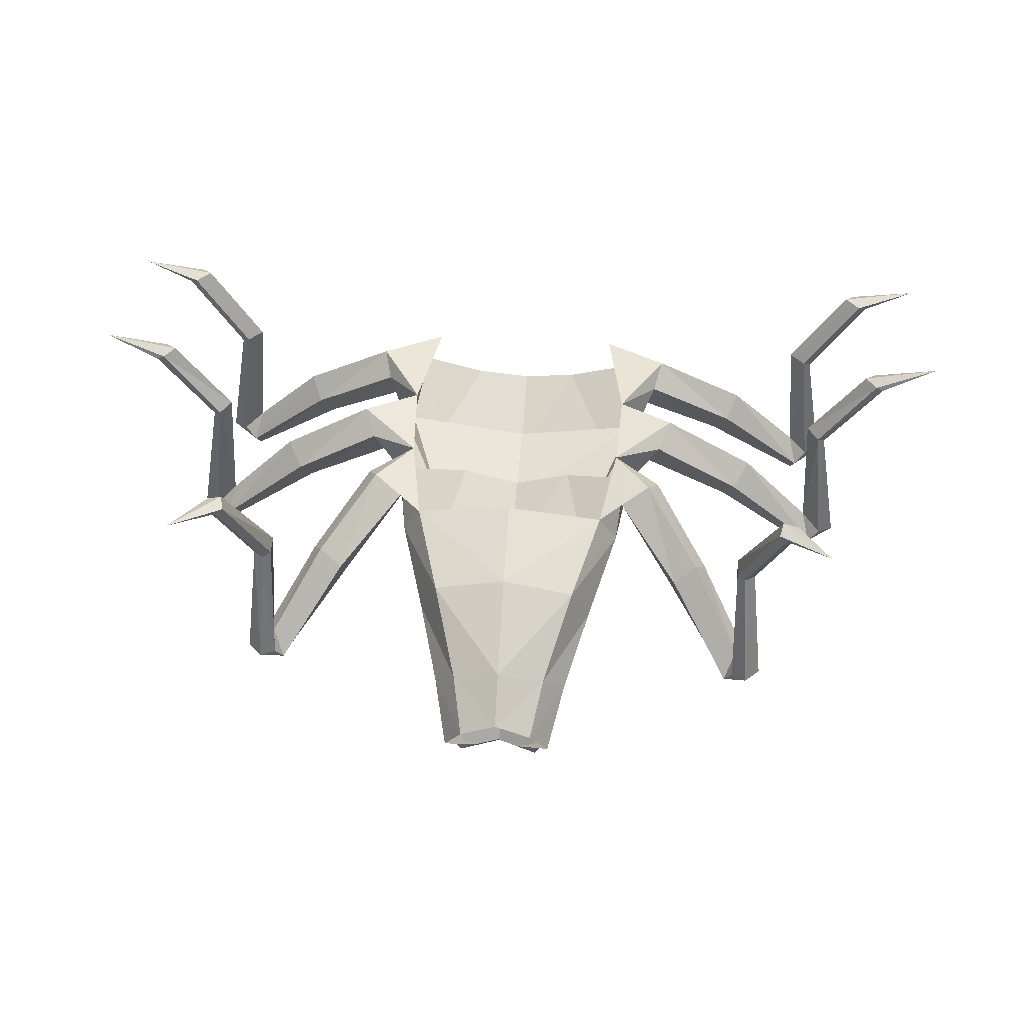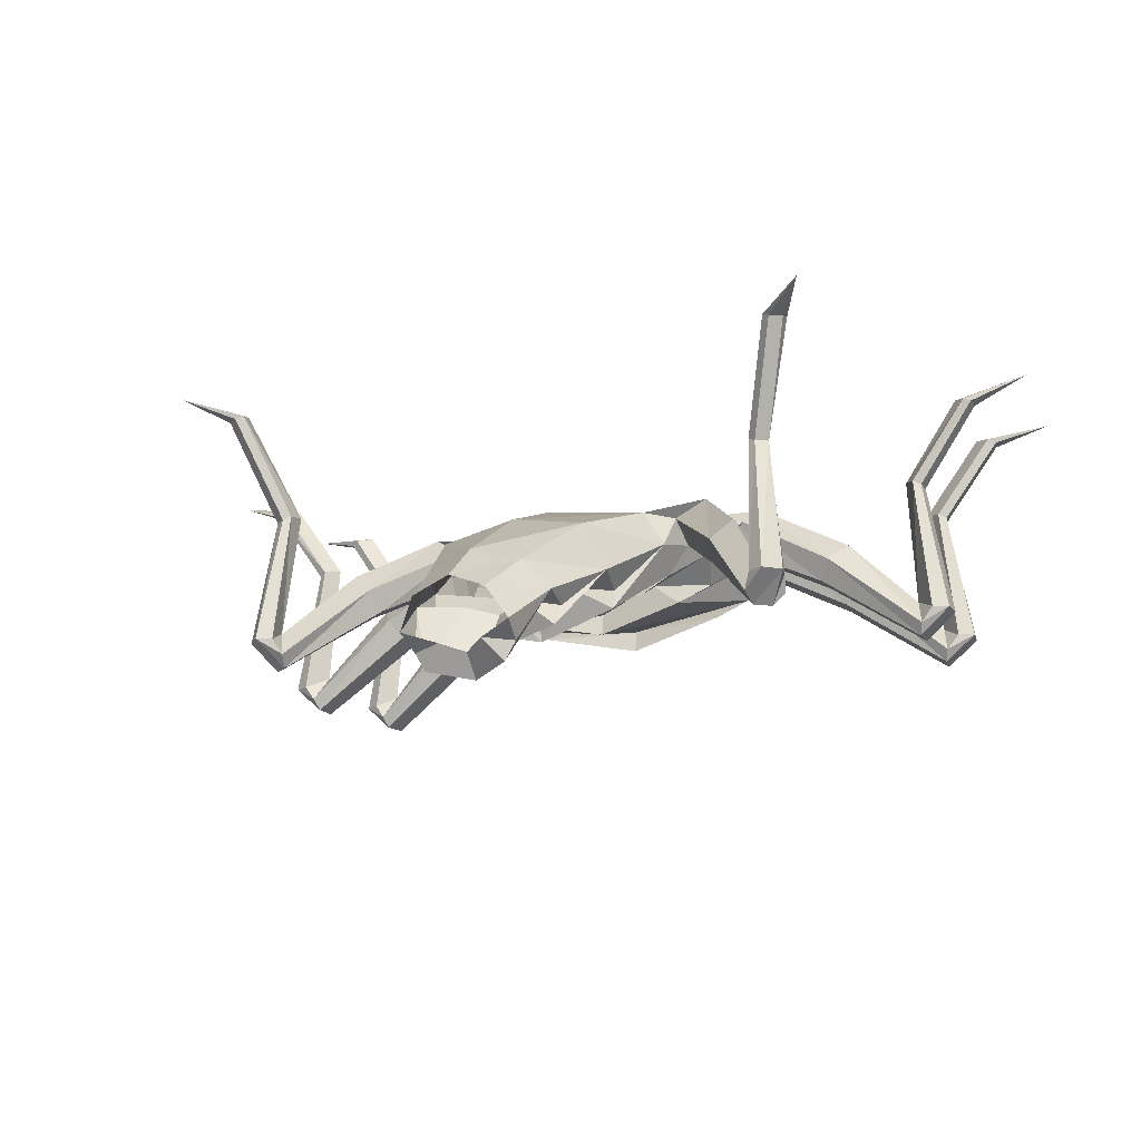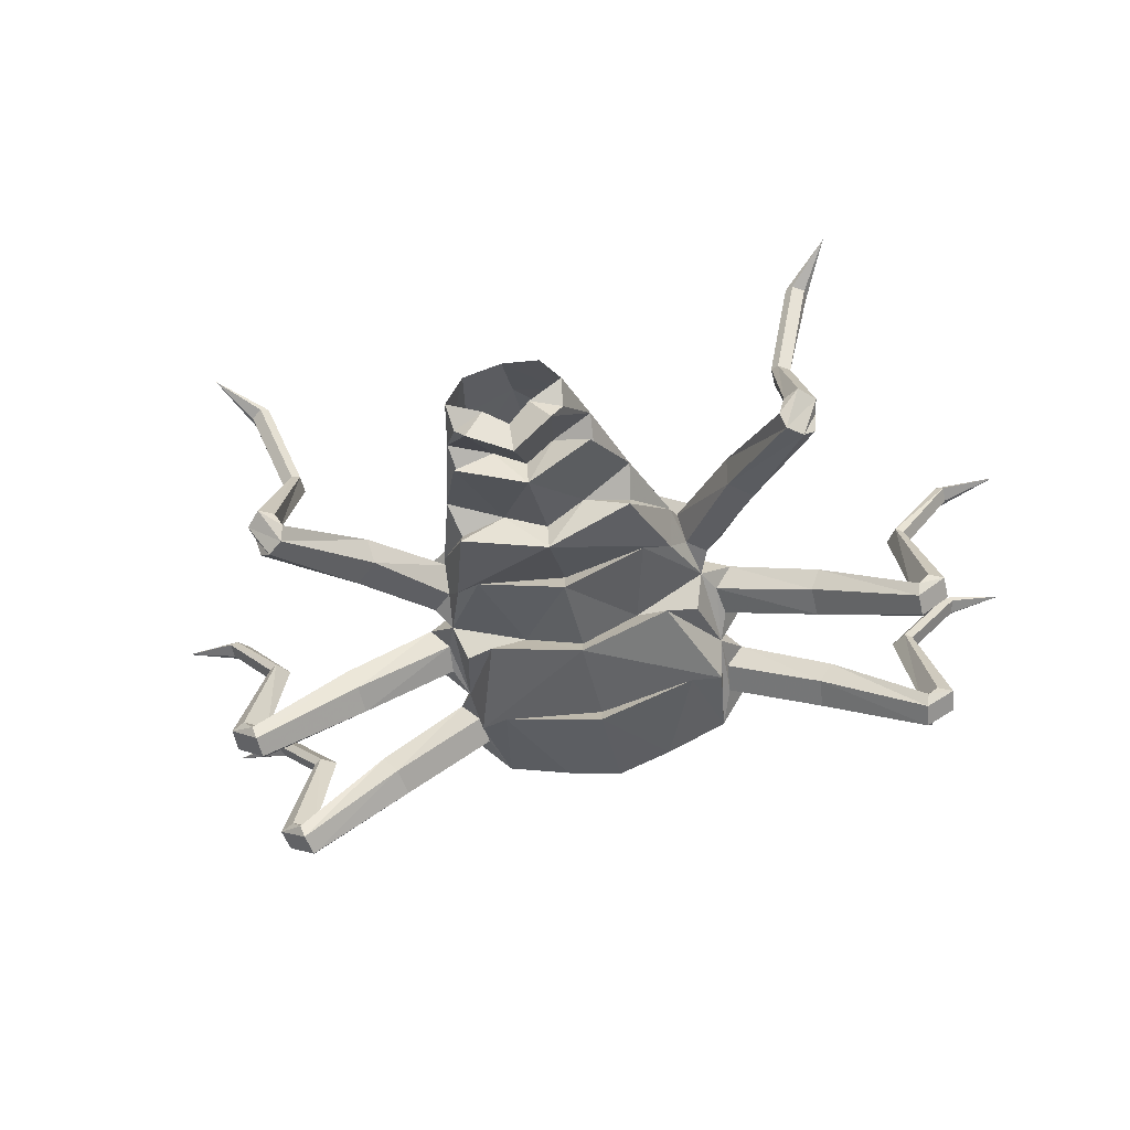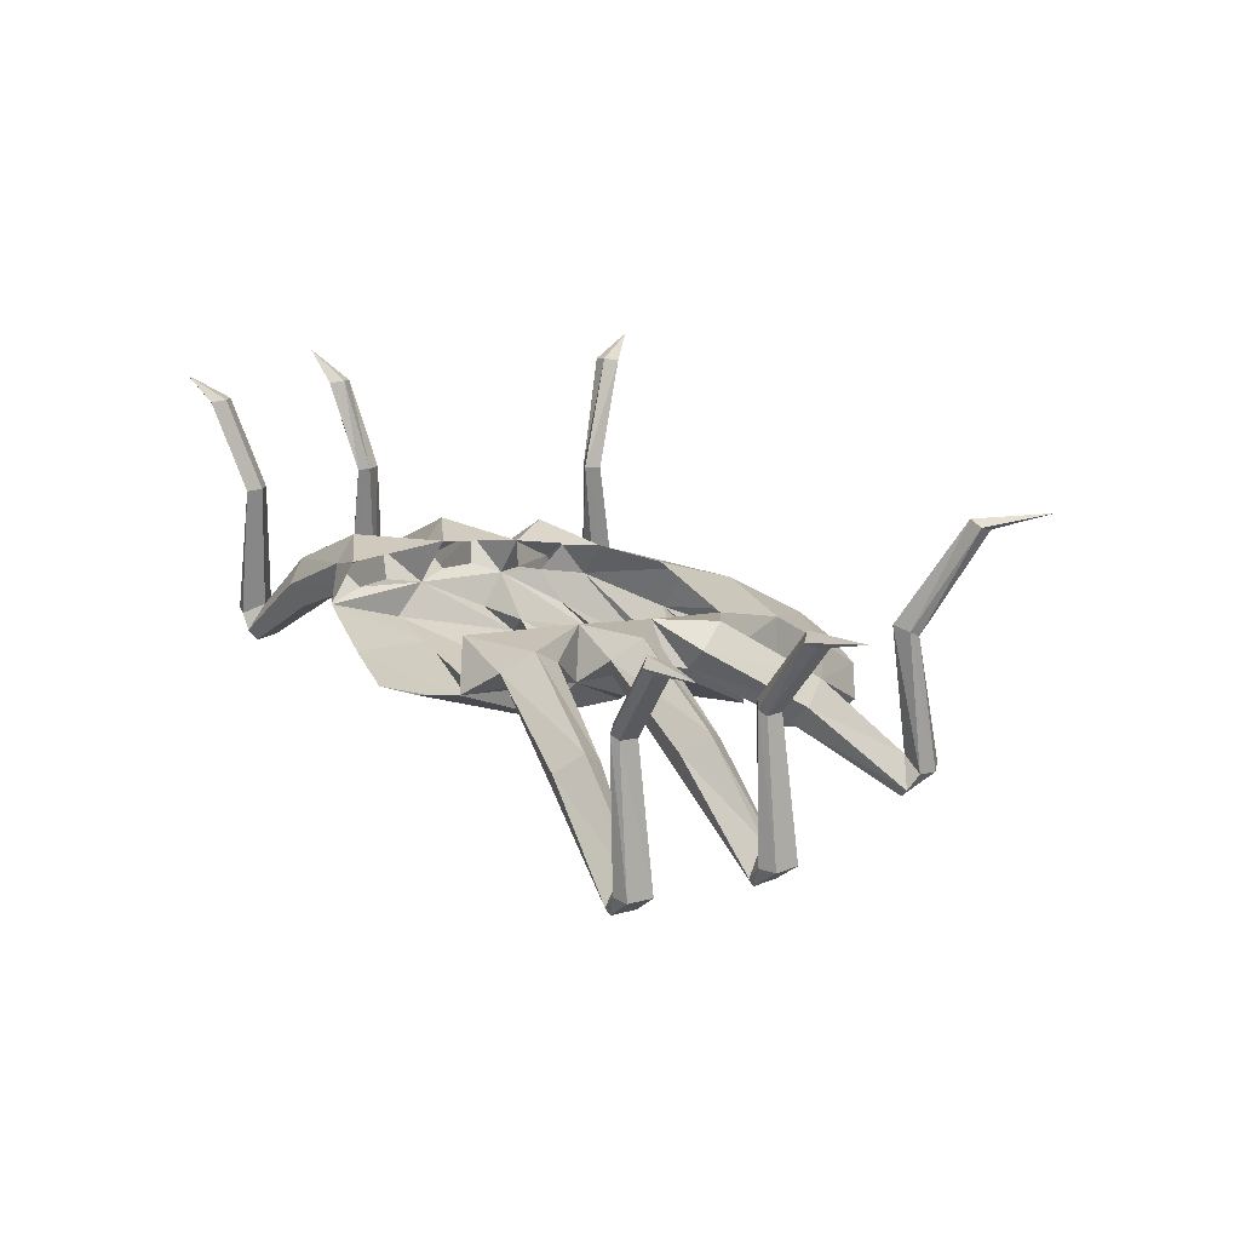
<metadata>
{"format":"obj","ext":"obj","renderer":"f3d","projection":"perspective","resolution":1024,"background":"white","views":[{"elev":42.3,"azim":4.1,"up":"+Y"},{"elev":-17.9,"azim":25.7,"up":"+Y"},{"elev":-64.7,"azim":13.7,"up":"+Y"},{"elev":23.1,"azim":-123.4,"up":"+Y"}]}
</metadata>
<code>
v -0.1797 -0.4375 0.4609
v -0.2812 -0.3125 0.3125
v -0.125 -0.3516 0.2656
v 0 -0.4609 0.4219
v 0 -0.3984 0.4141
v -0.2344 -0.3906 0.4297
v -0.2656 -0.3203 0.3984
v -0.3047 -0.3203 0.3672
v -0.2422 -0.2344 0.3281
v -0.3438 -0.2422 0.2812
v -0.3047 -0.2891 0.2578
v -0.2891 -0.2969 0.1328
v -0.2578 -0.3672 0.2578
v -0.1953 -0.4062 0.2891
v 0 -0.4453 0.2578
v 0 -0.3984 0.25
v 0.125 -0.3516 0.2656
v 0.1797 -0.4375 0.4609
v 0.2344 -0.3906 0.4297
v 0 -0.5391 0.5547
v -0.1797 -0.5 0.5938
v -0.25 -0.3438 0.4922
v -0.2578 -0.2734 0.4453
v -0.3828 -0.4219 0.5547
v -0.4297 -0.4219 0.5156
v -0.4609 -0.3828 0.5312
v -0.3438 -0.2734 0.375
v -0.3203 -0.2344 0.4297
v -0.2109 -0.2734 0.5078
v -0.1562 -0.3438 0.6875
v 0 -0.3125 0.6875
v 0 -0.2422 0.5156
v 0.2109 -0.2734 0.5078
v 0.1562 -0.3438 0.6875
v 0.25 -0.3438 0.4922
v 0.2578 -0.2734 0.4453
v 0.3203 -0.2344 0.4297
v 0.2422 -0.2344 0.3281
v 0.3438 -0.2734 0.375
v 0.3047 -0.3203 0.3672
v 0.2812 -0.3125 0.3125
v 0.3438 -0.2422 0.2812
v 0.3672 -0.2031 0.2266
v 0.25 -0.2031 0.1641
v 0.3438 -0.2422 0.1719
v 0.2891 -0.2969 0.1328
v 0.3281 -0.2266 0.07031
v 0.3438 -0.1875 0.01562
v 0.2109 -0.1875 -0.05469
v 0.3125 -0.2266 -0.03906
v 0.25 -0.2812 -0.08594
v 0.2812 -0.2734 -0.007812
v 0.2734 -0.3516 0.07031
v 0.2109 -0.3906 0.1016
v 0.1172 -0.3281 -0.1016
v 0 -0.4375 0.07812
v 0 -0.3516 -0.1172
v -0.1172 -0.3281 -0.1016
v -0.2109 -0.3906 0.1016
v -0.25 -0.2812 -0.08594
v -0.2734 -0.3516 0.07031
v -0.2812 -0.2734 -0.007812
v -0.3125 -0.2266 -0.03906
v -0.2109 -0.1875 -0.05469
v -0.3438 -0.1875 0.01562
v -0.25 -0.2031 0.1641
v -0.3281 -0.2266 0.07031
v -0.3438 -0.2422 0.1719
v -0.3672 -0.2031 0.2266
v -0.5312 -0.3516 0.2812
v -0.5078 -0.3906 0.2578
v -0.5078 -0.3906 0.1953
v -0.3125 -0.2891 0.1953
v -0.5391 -0.3516 0.1875
v -0.5625 -0.3125 0.2344
v -0.7266 -0.5156 0.2812
v -0.7188 -0.5391 0.2656
v -0.7188 -0.5391 0.2188
v -0.7266 -0.5156 0.2031
v -0.1797 -0.4609 0.5859
v -0.1953 -0.4375 0.6562
v -0.1016 -0.4609 0.8516
v 0 -0.4297 0.8672
v 0.1016 -0.4609 0.8516
v 0.1953 -0.4375 0.6562
v 0.1797 -0.4609 0.5859
v 0.1797 -0.5 0.5938
v 0.2656 -0.3203 0.3984
v 0.3828 -0.4219 0.5547
v 0.3906 -0.3828 0.5938
v 0.4375 -0.3438 0.5781
v 0.4609 -0.3828 0.5312
v 0.4297 -0.4219 0.5156
v 0.2578 -0.3672 0.2578
v 0.3047 -0.2891 0.2578
v 0.5078 -0.3906 0.2578
v 0.5312 -0.3516 0.2812
v 0.5625 -0.3125 0.2344
v 0.5391 -0.3516 0.1875
v 0.3125 -0.2891 0.1953
v 0.5078 -0.3906 0.1953
v 0.7188 -0.5391 0.2188
v 0.7188 -0.5391 0.2656
v 0.7266 -0.5156 0.2812
v 0.7109 -0.4609 0.2422
v 0.7266 -0.5156 0.2031
v -0.08594 -0.4453 0.6016
v 0 -0.4688 0.5703
v 0 -0.5938 0.7266
v -0.1406 -0.5781 0.7812
v -0.1406 -0.5312 0.75
v -0.1484 -0.5156 0.8125
v -0.07812 -0.5391 0.9531
v 0 -0.5078 0.9531
v 0.07812 -0.5391 0.9531
v 0.1484 -0.5156 0.8125
v 0.1406 -0.5312 0.75
v 0.1406 -0.5781 0.7812
v 0.08594 -0.4453 0.6016
v -0.0625 -0.5156 0.7734
v 0 -0.5312 0.7422
v 0 -0.6875 0.8359
v -0.08594 -0.6719 0.8828
v -0.1094 -0.6328 0.8828
v -0.1172 -0.6016 0.9297
v -0.04688 -0.625 0.9062
v 0 -0.6406 0.875
v 0.04688 -0.625 0.9062
v 0.08594 -0.6719 0.8828
v 0.1094 -0.6328 0.8828
v 0.1172 -0.6016 0.9297
v 0 -0.3906 0.07031
v 0.1953 -0.4062 0.2891
v -0.6641 -0.1797 -0.03125
v -0.6875 -0.4453 -0.03125
v -0.7188 -0.4688 -0.07031
v -0.6875 -0.1875 -0.05469
v -0.7812 -0.01562 -0.04688
v -0.8125 -0.02344 -0.02344
v -0.6953 -0.1875 -0.007812
v -0.7266 -0.4688 0
v -0.7031 -0.5 0.007812
v -0.5391 -0.2969 -0.007812
v -0.5078 -0.3359 -0.05469
v -0.6953 -0.5 -0.07031
v -0.6875 -0.5234 -0.05469
v -0.75 -0.4688 -0.0625
v -0.7031 -0.1953 -0.04688
v -0.8047 -0.02344 -0.07031
v -0.9375 0 -0.0625
v -0.8281 -0.03125 -0.03125
v -0.7109 -0.1953 -0.01562
v -0.7578 -0.4688 -0.01562
v -0.6953 -0.5234 -0.007812
v -0.5156 -0.3359 0.03906
v -0.4766 -0.375 -0.03906
v -0.4844 -0.375 0.02344
v -0.8203 -0.03125 -0.0625
v -0.2891 -0.2734 0.05469
v -0.6953 -0.1953 0.2344
v -0.7109 -0.4609 0.2422
v -0.75 -0.4844 0.2031
v -0.7188 -0.2031 0.2188
v -0.8125 -0.03125 0.2422
v -0.8359 -0.03906 0.2656
v -0.7188 -0.2031 0.2656
v -0.75 -0.4844 0.2812
v -0.7812 -0.4844 0.2188
v -0.7344 -0.2109 0.2266
v -0.8359 -0.03906 0.2188
v -0.9688 0 0.2422
v -0.8516 -0.04688 0.2656
v -0.7344 -0.2109 0.2578
v -0.7812 -0.4844 0.2656
v -0.8516 -0.04688 0.2344
v -0.5234 -0.2266 0.6719
v -0.5391 -0.4922 0.7031
v -0.5859 -0.5156 0.7031
v -0.5547 -0.2344 0.6875
v -0.6016 -0.01562 0.7734
v -0.5938 -0.02344 0.8047
v -0.5234 -0.2344 0.7109
v -0.5312 -0.5156 0.75
v -0.5156 -0.5469 0.7344
v -0.4375 -0.3438 0.5781
v -0.5781 -0.5469 0.6797
v -0.5547 -0.5703 0.6875
v -0.5938 -0.5156 0.7344
v -0.5625 -0.2422 0.7031
v -0.6328 -0.02344 0.7734
v -0.6953 0 0.8906
v -0.6094 -0.03125 0.8125
v -0.5391 -0.2422 0.7188
v -0.5625 -0.5156 0.7656
v -0.5234 -0.5703 0.7109
v -0.3906 -0.3828 0.5938
v -0.6328 -0.03125 0.7969
v 0.0625 -0.5156 0.7734
v 0.6641 -0.1797 -0.03125
v 0.7188 -0.4688 -0.07031
v 0.6875 -0.4453 -0.03125
v 0.6953 -0.1875 -0.007812
v 0.8125 -0.02344 -0.02344
v 0.7812 -0.01562 -0.04688
v 0.6875 -0.1875 -0.05469
v 0.75 -0.4688 -0.0625
v 0.6875 -0.5234 -0.05469
v 0.6953 -0.5 -0.07031
v 0.5078 -0.3359 -0.05469
v 0.5391 -0.2969 -0.007812
v 0.7031 -0.5 0.007812
v 0.7266 -0.4688 0
v 0.7109 -0.1953 -0.01562
v 0.8281 -0.03125 -0.03125
v 0.9375 0 -0.0625
v 0.8047 -0.02344 -0.07031
v 0.7031 -0.1953 -0.04688
v 0.7578 -0.4688 -0.01562
v 0.6953 -0.5234 -0.007812
v 0.4844 -0.375 0.02344
v 0.4766 -0.375 -0.03906
v 0.5156 -0.3359 0.03906
v 0.8203 -0.03125 -0.0625
v 0.2891 -0.2734 0.05469
v 0.6953 -0.1953 0.2344
v 0.75 -0.4844 0.2031
v 0.7188 -0.2031 0.2656
v 0.8359 -0.03906 0.2656
v 0.8125 -0.03125 0.2422
v 0.7188 -0.2031 0.2188
v 0.7812 -0.4844 0.2188
v 0.7344 -0.2109 0.2266
v 0.7812 -0.4844 0.2656
v 0.7344 -0.2109 0.2578
v 0.75 -0.4844 0.2812
v 0.8359 -0.03906 0.2188
v 0.8516 -0.04688 0.2344
v 0.8516 -0.04688 0.2656
v 0.9688 0 0.2422
v 0.5234 -0.2266 0.6719
v 0.5859 -0.5156 0.7031
v 0.5391 -0.4922 0.7031
v 0.5234 -0.2344 0.7109
v 0.5938 -0.02344 0.8047
v 0.6016 -0.01562 0.7734
v 0.5547 -0.2344 0.6875
v 0.5938 -0.5156 0.7344
v 0.5547 -0.5703 0.6875
v 0.5781 -0.5469 0.6797
v 0.5156 -0.5469 0.7344
v 0.5312 -0.5156 0.75
v 0.5391 -0.2422 0.7188
v 0.6094 -0.03125 0.8125
v 0.6953 0 0.8906
v 0.6328 -0.02344 0.7734
v 0.5625 -0.2422 0.7031
v 0.5625 -0.5156 0.7656
v 0.5234 -0.5703 0.7109
v 0.6328 -0.03125 0.7969
f 1 2 3
f 1 3 4
f 1 6 2
f 2 6 7
f 2 7 8
f 2 8 9
f 2 9 10
f 2 10 11
f 2 11 12
f 2 12 13
f 4 17 18
f 6 20 21
f 6 21 22
f 6 22 7
f 7 22 23
f 8 27 9
f 9 27 28
f 9 28 29
f 29 28 23
f 29 23 22
f 29 22 30
f 29 30 31
f 29 31 32
f 32 31 33
f 33 31 34
f 33 34 35
f 33 35 36
f 33 36 37
f 33 37 38
f 38 37 39
f 38 39 40
f 38 40 41
f 38 41 42
f 38 42 43
f 38 43 44
f 44 43 45
f 44 45 46
f 44 46 47
f 44 47 48
f 44 48 49
f 49 48 50
f 49 50 51
f 51 50 52
f 51 52 46
f 51 46 53
f 51 53 54
f 51 54 55
f 55 54 56
f 58 56 59
f 58 59 60
f 60 59 61
f 60 61 12
f 60 12 62
f 60 62 63
f 60 63 64
f 64 63 65
f 64 65 66
f 66 65 67
f 66 67 12
f 66 12 68
f 66 68 69
f 66 69 9
f 9 69 10
f 11 73 12
f 12 73 68
f 22 21 80
f 22 80 81
f 22 81 30
f 30 83 31
f 31 83 34
f 34 85 35
f 35 85 86
f 35 86 87
f 35 87 19
f 35 19 88
f 35 88 36
f 40 88 41
f 41 88 19
f 41 19 18
f 41 18 17
f 41 94 46
f 41 46 95
f 41 95 42
f 45 100 46
f 46 100 95
f 87 20 19
f 14 12 61
f 14 61 15
f 15 53 133
f 12 14 13
f 134 135 136
f 134 136 137
f 134 137 138
f 134 138 139
f 134 139 140
f 134 140 135
f 135 140 141
f 136 147 137
f 137 147 148
f 137 148 149
f 137 149 138
f 139 151 140
f 140 151 152
f 140 152 141
f 141 152 153
f 147 153 148
f 148 153 152
f 148 152 158
f 148 158 149
f 151 158 152
f 12 159 62
f 159 12 67
f 160 161 162
f 160 162 163
f 160 163 164
f 160 164 165
f 160 165 166
f 160 166 161
f 161 166 167
f 162 168 163
f 163 168 169
f 163 169 170
f 163 170 164
f 165 172 166
f 166 172 173
f 166 173 167
f 167 173 174
f 169 168 174
f 169 174 173
f 169 173 175
f 169 175 170
f 172 175 173
f 176 177 178
f 176 178 179
f 176 179 180
f 176 180 181
f 176 181 182
f 176 182 177
f 177 182 183
f 178 188 179
f 179 188 189
f 179 189 190
f 179 190 180
f 181 192 182
f 182 192 193
f 182 193 183
f 183 193 194
f 189 188 194
f 189 194 193
f 189 193 197
f 189 197 190
f 192 197 193
f 133 53 46
f 133 46 94
f 199 200 201
f 199 201 202
f 199 202 203
f 199 203 204
f 199 204 205
f 199 205 200
f 200 205 206
f 201 212 202
f 202 212 213
f 202 213 214
f 202 214 203
f 204 216 205
f 205 216 217
f 205 217 206
f 206 217 218
f 212 218 213
f 213 218 217
f 213 217 223
f 213 223 214
f 216 223 217
f 52 224 46
f 46 224 47
f 225 226 105
f 225 105 227
f 225 227 228
f 225 228 229
f 225 229 230
f 225 230 226
f 226 230 231
f 230 232 231
f 231 232 233
f 232 234 233
f 233 234 235
f 234 227 235
f 235 227 105
f 229 236 230
f 230 236 232
f 232 236 237
f 232 237 234
f 234 237 238
f 234 238 227
f 227 238 228
f 240 241 242
f 240 242 243
f 240 243 244
f 240 244 245
f 240 245 246
f 240 246 241
f 241 246 247
f 242 251 243
f 243 251 252
f 243 252 253
f 243 253 244
f 245 255 246
f 246 255 256
f 246 256 247
f 247 256 257
f 256 252 257
f 257 252 251
f 255 259 256
f 256 259 252
f 252 259 253
f 1 4 5
f 1 5 6
f 2 13 3
f 3 13 14
f 3 14 15
f 3 15 16
f 4 18 5
f 5 18 19
f 41 17 94
f 107 80 21
f 107 21 20
f 107 20 108
f 107 81 80
f 85 119 86
f 86 119 87
f 87 119 20
f 120 111 110
f 120 110 109
f 120 109 121
f 120 112 111
f 126 124 123
f 126 123 122
f 126 122 127
f 127 122 128
f 128 122 129
f 128 129 130
f 128 130 131
f 126 125 124
f 15 133 17
f 15 17 16
f 59 56 132
f 59 132 61
f 20 119 108
f 109 118 198
f 109 198 121
f 198 118 117
f 198 117 116
f 133 94 17
f 54 53 132
f 54 132 56
f 3 16 4
f 4 16 17
f 5 19 20
f 5 20 6
f 55 56 57
f 57 56 58
f 30 81 82
f 30 82 83
f 34 83 84
f 34 84 85
f 107 108 109
f 107 109 110
f 107 110 81
f 81 110 111
f 81 111 112
f 81 112 82
f 82 112 113
f 82 113 114
f 82 114 83
f 83 114 84
f 84 114 115
f 84 115 116
f 84 116 85
f 85 116 117
f 85 117 118
f 85 118 119
f 120 121 122
f 120 122 123
f 120 123 112
f 112 123 124
f 112 124 125
f 112 125 113
f 131 130 116
f 131 116 115
f 15 61 132
f 15 132 53
f 138 149 150
f 138 150 139
f 139 150 151
f 149 158 150
f 150 158 151
f 164 170 171
f 164 171 165
f 165 171 172
f 170 175 171
f 171 175 172
f 180 190 191
f 180 191 181
f 181 191 192
f 190 197 191
f 191 197 192
f 108 119 109
f 109 119 118
f 121 198 122
f 122 198 129
f 129 198 116
f 129 116 130
f 203 214 215
f 203 215 204
f 204 215 216
f 214 223 215
f 215 223 216
f 228 238 239
f 228 239 229
f 229 239 236
f 236 239 237
f 237 239 238
f 244 253 254
f 244 254 245
f 245 254 255
f 253 259 254
f 254 259 255
f 7 23 24
f 7 24 25
f 7 25 8
f 8 25 26
f 8 26 27
f 10 69 70
f 10 70 71
f 10 71 11
f 11 71 72
f 11 72 73
f 68 73 74
f 68 74 75
f 68 75 69
f 69 75 70
f 70 75 76
f 70 76 77
f 70 77 71
f 71 77 78
f 71 78 72
f 72 78 79
f 72 79 74
f 72 74 73
f 36 88 89
f 36 89 90
f 36 90 37
f 37 90 91
f 37 91 39
f 39 91 92
f 39 92 40
f 40 92 93
f 40 93 88
f 42 95 96
f 42 96 97
f 42 97 43
f 43 97 98
f 43 98 45
f 45 98 99
f 45 99 100
f 95 100 101
f 95 101 96
f 96 101 102
f 96 102 103
f 96 103 97
f 97 103 104
f 97 104 98
f 98 104 105
f 98 105 99
f 99 105 106
f 99 106 101
f 99 101 100
f 135 142 143
f 135 143 144
f 135 144 145
f 142 154 155
f 142 155 143
f 143 155 65
f 143 65 63
f 143 63 144
f 144 63 62
f 144 62 156
f 144 156 145
f 145 156 146
f 146 156 157
f 146 157 154
f 156 62 159
f 156 159 157
f 157 159 67
f 157 67 155
f 157 155 154
f 155 67 65
f 161 76 75
f 161 75 74
f 161 74 79
f 177 184 185
f 177 185 26
f 177 26 186
f 184 195 196
f 184 196 185
f 185 196 28
f 185 28 27
f 185 27 26
f 24 23 196
f 24 196 195
f 24 195 187
f 24 187 25
f 25 187 186
f 25 186 26
f 196 23 28
f 201 208 209
f 201 209 210
f 201 210 211
f 207 219 220
f 207 220 221
f 207 221 208
f 208 221 209
f 209 221 52
f 209 52 50
f 209 50 210
f 210 50 48
f 210 48 222
f 210 222 211
f 211 222 219
f 221 224 52
f 47 224 220
f 47 220 222
f 47 222 48
f 221 220 224
f 219 222 220
f 106 102 101
f 242 249 92
f 242 92 91
f 242 91 250
f 248 258 89
f 248 89 93
f 248 93 249
f 249 93 92
f 258 250 90
f 258 90 89
f 93 89 88
f 250 91 90
f 135 141 142
f 135 145 136
f 136 145 146
f 136 146 147
f 141 153 142
f 142 153 154
f 146 154 147
f 147 154 153
f 161 167 76
f 161 79 162
f 162 79 78
f 162 78 168
f 167 174 76
f 76 174 77
f 77 174 168
f 77 168 78
f 177 183 184
f 177 186 178
f 178 186 187
f 178 187 188
f 183 194 184
f 184 194 195
f 188 187 195
f 188 195 194
f 200 206 207
f 200 207 208
f 200 208 201
f 201 211 212
f 206 218 219
f 206 219 207
f 211 219 218
f 211 218 212
f 226 231 102
f 226 102 106
f 226 106 105
f 231 233 103
f 231 103 102
f 233 235 104
f 233 104 103
f 235 105 104
f 241 247 248
f 241 248 249
f 241 249 242
f 242 250 251
f 247 257 258
f 247 258 248
f 257 251 250
f 257 250 258

</code>
